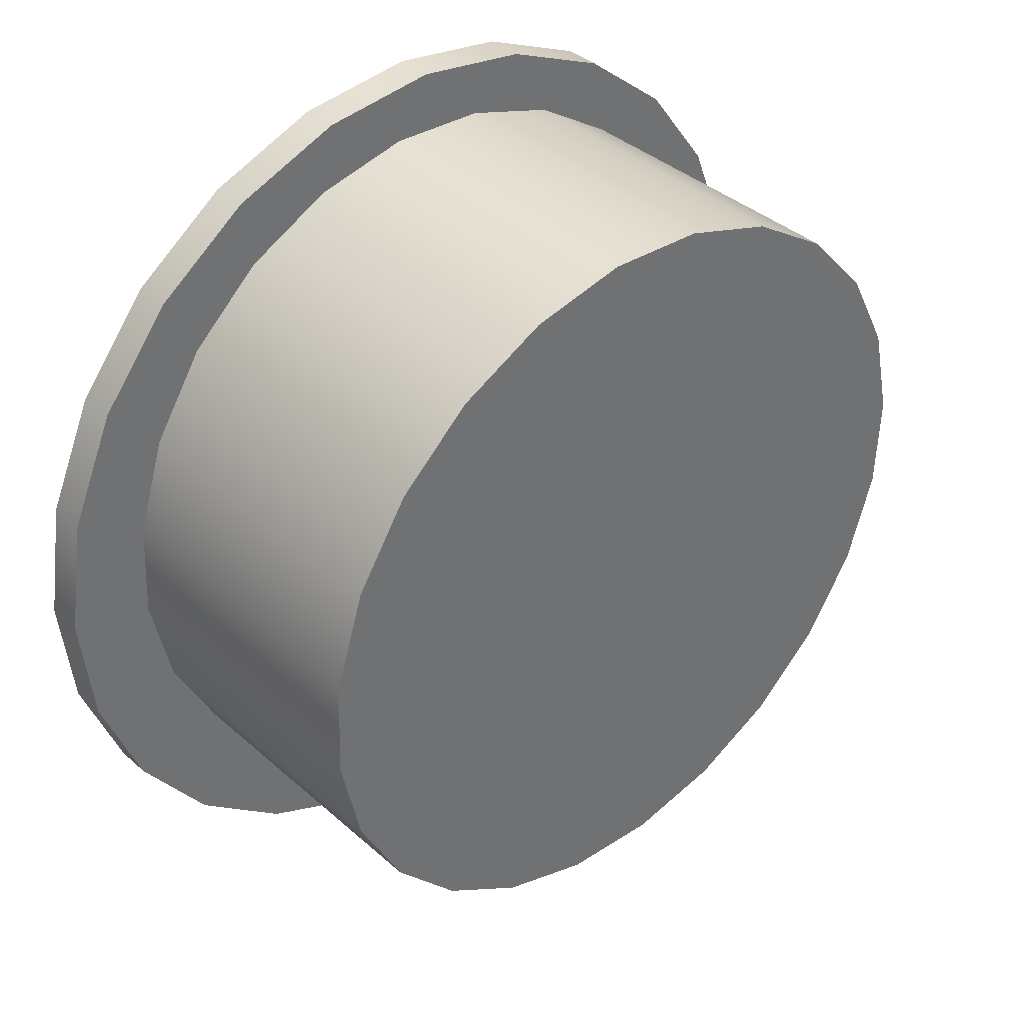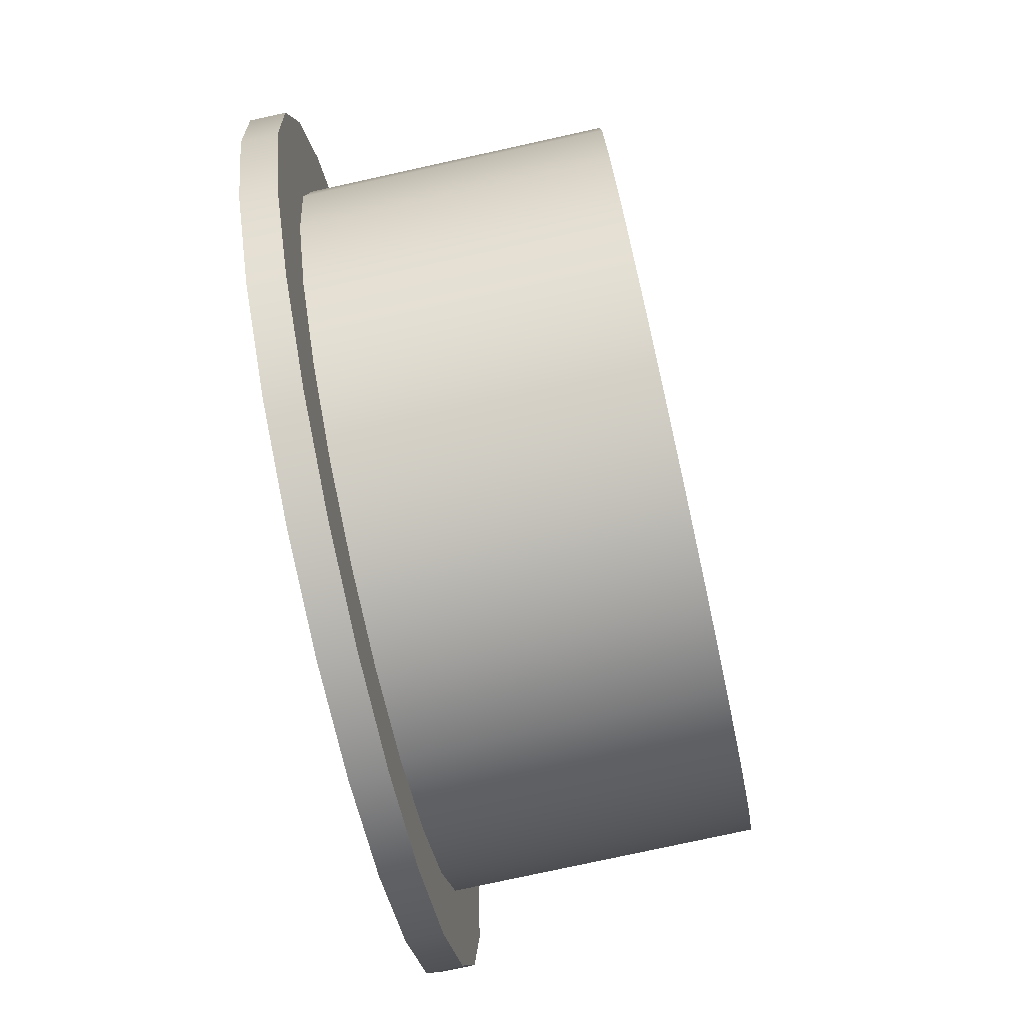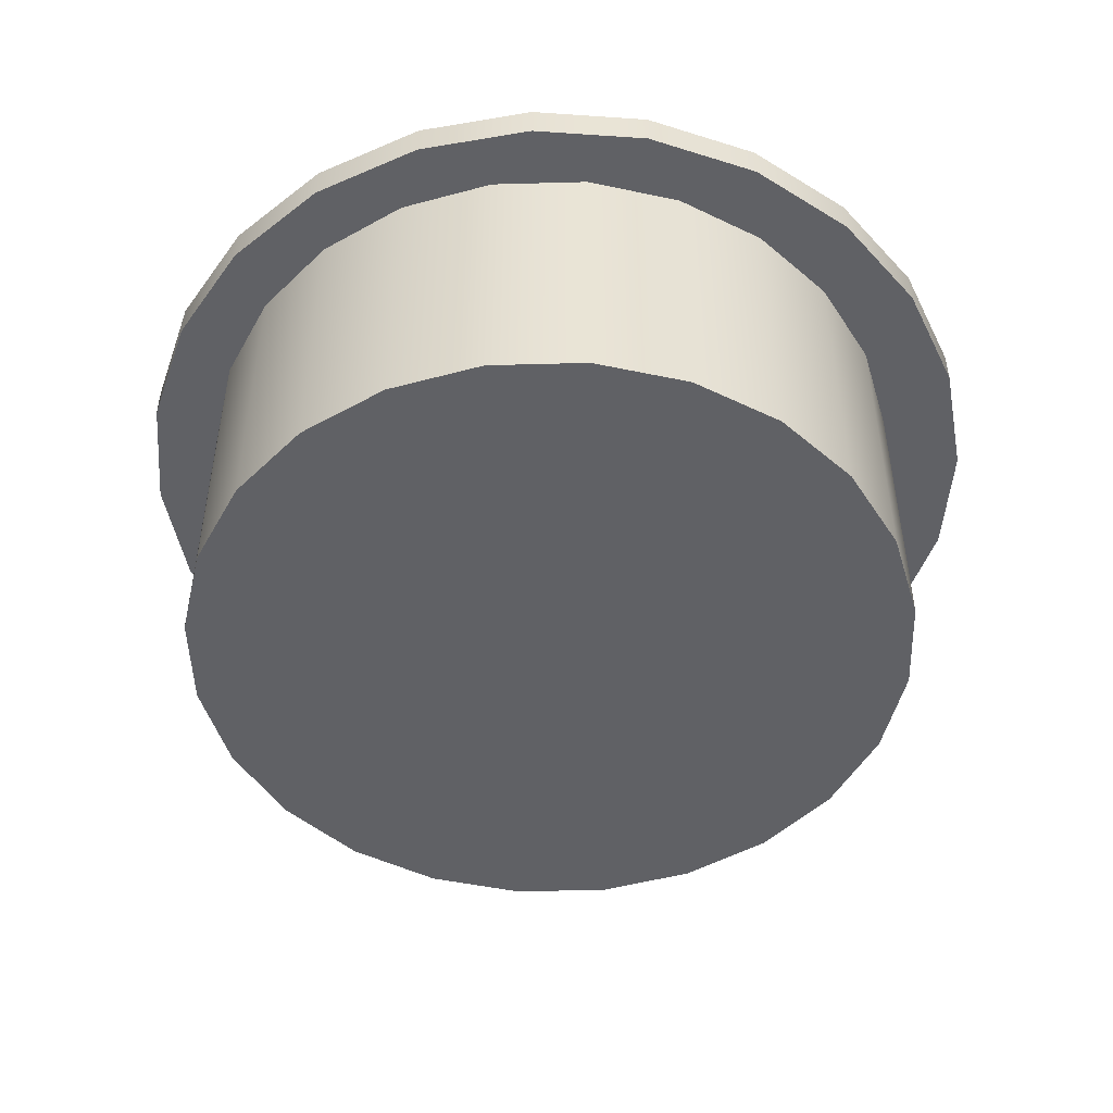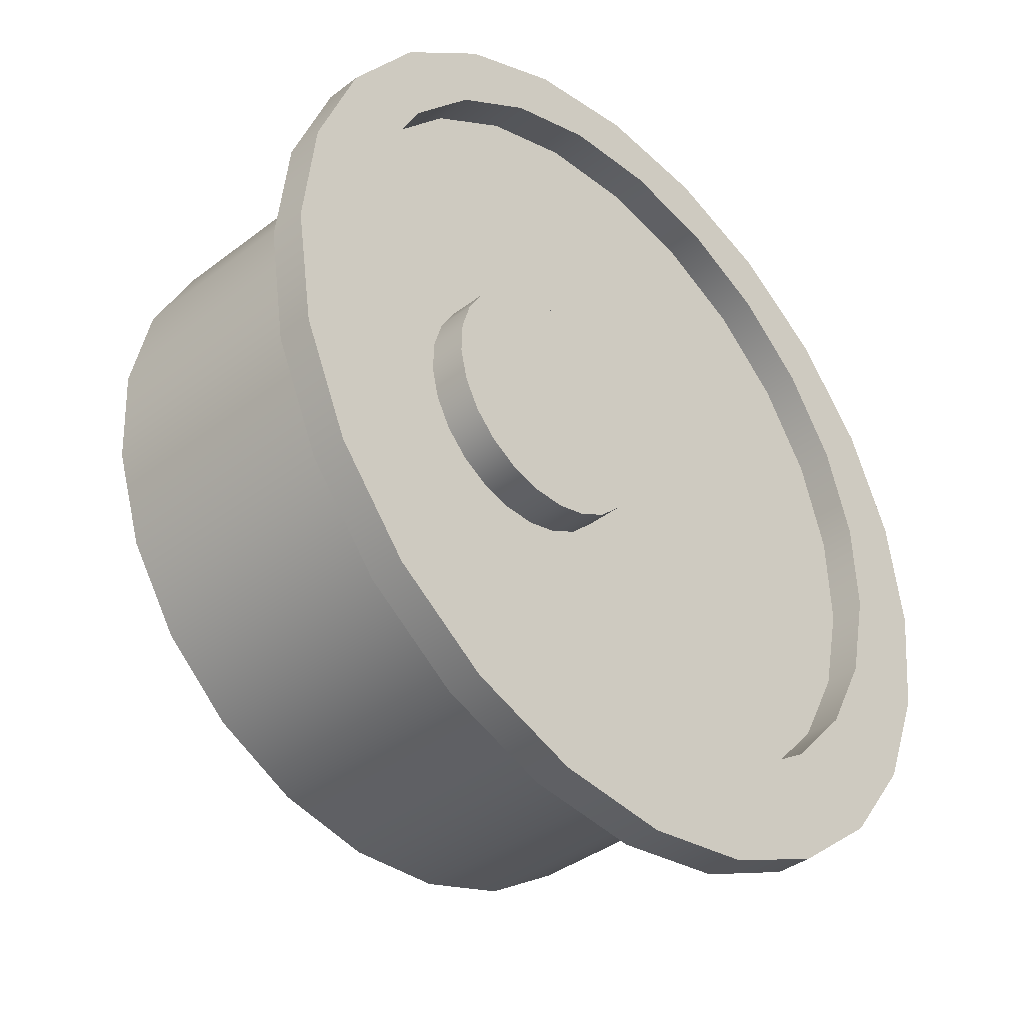
<metadata>
{"format":"obj","ext":"obj","renderer":"f3d","projection":"perspective","resolution":1024,"background":"white","views":[{"elev":37.6,"azim":-41.6,"up":"+Z"},{"elev":-77.1,"azim":-77.6,"up":"+Z"},{"elev":-48.6,"azim":34.3,"up":"+Y"},{"elev":-38.3,"azim":134.0,"up":"+Z"}]}
</metadata>
<code>
v 0.1346 0.01716 0.2976
v 0.257 0.01716 0.1702
v 0.2042 0.01716 0.242
v 0.05296 0.01716 0.3333
v 0.2894 0.01716 0.08723
v -0.03512 0.01716 0.3467
v 0.2993 0.01716 -0.00132
v -0.1237 0.01716 0.3369
v 0.2859 0.01716 -0.0894
v 0.1072 0.01716 0.05806
v -0.2066 0.01716 0.3044
v 0.1248 0.01716 0.04153
v 0.08587 0.01716 0.06948
v 0.1375 0.01716 0.021
v 0.0151 0.01716 0.06726
v -0.2784 0.01716 0.2516
v 0.06236 0.01716 0.075
v 0.2502 0.01716 -0.171
v 0.03822 0.01716 0.07424
v -0.005429 0.01716 0.05454
v 0.1445 0.01716 -0.002122
v -0.0389 0.01716 -0.007864
v -0.334 0.01716 0.182
v -0.02196 0.01716 0.03693
v 0.1452 0.01716 -0.02626
v 0.1283 0.01716 -0.07106
v 0.1945 0.01716 -0.2406
v -0.03338 0.01716 0.01565
v -0.03814 0.01716 -0.032
v 0.1397 0.01716 -0.04977
v 0.1118 0.01716 -0.08866
v 0.1228 0.01716 -0.2934
v -0.3698 0.01716 0.1004
v -0.03116 0.01716 -0.05513
v 0.09122 0.01716 -0.1014
v 0.04396 0.01716 -0.1091
v -0.01844 0.01716 -0.07565
v 0.03979 0.01716 -0.3259
v 0.0681 0.01716 -0.1084
v 0.02045 0.01716 -0.1036
v -0.3832 0.01716 0.01232
v -0.000834 0.01716 -0.09219
v 0.125 0.04594 -0.009893
v 0.06506 0.04594 0.05445
v 0.04622 0.04594 0.05512
v 0.1243 0.04594 -0.02873
v 0.02785 0.04594 0.05089
v 0.1188 0.04594 -0.04675
v 0.0112 0.04594 0.04205
v 0.1088 0.04594 -0.06273
v -0.002595 0.04594 0.02921
v 0.09498 0.04594 -0.07558
v -0.0126 0.04594 0.01323
v 0.08308 0.04594 0.04892
v 0.1119 0.04594 0.02513
v 0.09906 0.04594 0.03892
v 0.1207 0.04594 0.008477
v -0.04876 0.01716 -0.3357
v 0.07833 0.04594 -0.08442
v -0.01812 0.04594 -0.004796
v -0.3733 0.01716 -0.07623
v 0.05996 0.04594 -0.08864
v -0.01879 0.04594 -0.02363
v 0.04112 0.04594 -0.08797
v -0.01456 0.04594 -0.042
v 0.0231 0.04594 -0.08245
v -0.005725 0.04594 -0.05865
v -0.1368 0.01716 -0.3223
v 0.007121 0.04594 -0.07245
v -0.3409 0.01716 -0.1592
v -0.2185 0.01716 -0.2866
v -0.288 0.01716 -0.231
v 0.2042 0.04481 0.242
v 0.1346 0.04481 0.2976
v 0.05296 0.04481 0.3333
v 0.257 0.04481 0.1702
v -0.03512 0.04481 0.3467
v 0.08192 0.04481 0.276
v 0.2894 0.04481 0.08723
v 0.1441 0.04481 0.2363
v 0.01157 0.04481 0.2982
v -0.1237 0.04481 0.3369
v 0.08192 -0.2158 0.276
v 0.01157 -0.2158 0.2982
v 0.2993 0.04481 -0.00132
v 0.1939 0.04481 0.1818
v 0.1441 -0.2158 0.2363
v -0.06214 -0.2158 0.3015
v -0.06214 0.04481 0.3015
v 0.2859 0.04481 -0.0894
v -0.2066 0.04481 0.3044
v 0.1939 -0.2158 0.1818
v 0.2279 -0.2158 0.1164
v 0.2438 -0.2158 0.04432
v -0.1342 0.04481 0.2856
v 0.2502 0.04481 -0.171
v 0.2438 0.04481 0.04432
v 0.2279 0.04481 0.1164
v 0.2405 -0.2158 -0.02939
v 0.2183 0.04481 -0.09974
v 0.2405 0.04481 -0.02939
v -0.1997 0.04481 0.2516
v -0.2784 0.04481 0.2516
v -0.1342 -0.2158 0.2856
v 0.1945 0.04481 -0.2406
v 0.1786 0.04481 -0.1619
v 0.2183 -0.2158 -0.09974
v 0.1786 -0.2158 -0.1619
v -0.1997 -0.2158 0.2516
v -0.2541 0.04481 0.2018
v -0.334 0.04481 0.182
v 0.1228 0.04481 -0.2934
v 0.1241 0.04481 -0.2117
v 0.1241 -0.2158 -0.2117
v -0.2541 -0.2158 0.2018
v -0.2938 0.04481 0.1396
v -0.3698 0.04481 0.1004
v 0.03979 0.04481 -0.3259
v 0.05865 0.04481 -0.2457
v 0.05865 -0.2158 -0.2457
v -0.2938 -0.2158 0.1396
v -0.3161 0.04481 0.06928
v -0.3832 0.04481 0.01232
v -0.04876 0.04481 -0.3357
v -0.0134 0.04481 -0.2616
v -0.0134 -0.2158 -0.2616
v -0.3161 -0.2158 0.06928
v -0.3193 0.04481 -0.004422
v -0.3733 0.04481 -0.07623
v -0.08711 0.04481 -0.2583
v -0.3034 0.04481 -0.07647
v -0.1575 0.04481 -0.2361
v -0.3193 -0.2158 -0.004422
v -0.3034 -0.2158 -0.07647
v -0.3409 0.04481 -0.1592
v -0.2694 0.04481 -0.1419
v -0.1368 0.04481 -0.3223
v -0.08711 -0.2158 -0.2583
v -0.2694 -0.2158 -0.1419
v -0.2196 0.04481 -0.1964
v -0.1575 -0.2158 -0.2361
v -0.288 0.04481 -0.231
v -0.2185 0.04481 -0.2866
v -0.2196 -0.2158 -0.1964
v 0.1248 0.04594 0.04153
v 0.1072 0.04594 0.05806
v 0.1375 0.04594 0.021
v 0.08587 0.04594 0.06948
v 0.1445 0.04594 -0.002122
v 0.0151 0.04594 0.06726
v -0.005429 0.04594 0.05454
v 0.03822 0.04594 0.07424
v 0.06236 0.04594 0.075
v -0.02196 0.04594 0.03693
v 0.1452 0.04594 -0.02626
v -0.0389 0.04594 -0.007864
v -0.03338 0.04594 0.01565
v 0.1397 0.04594 -0.04977
v 0.1283 0.04594 -0.07106
v -0.03814 0.04594 -0.032
v 0.1118 0.04594 -0.08866
v -0.03116 0.04594 -0.05513
v 0.09122 0.04594 -0.1014
v 0.0681 0.04594 -0.1084
v 0.02045 0.04594 -0.1036
v -0.01844 0.04594 -0.07565
v 0.04396 0.04594 -0.1091
v -0.000834 0.04594 -0.09219
g mesh1_mesh1-geometry
f 1 2 3
f 2 1 4
f 3 2 1
f 4 1 2
f 2 4 5
f 5 4 2
f 5 4 6
f 6 4 5
f 5 6 7
f 7 6 5
f 7 6 8
f 8 6 7
f 7 8 9
f 9 8 7
f 9 8 10
f 10 8 9
f 10 8 11
f 11 8 10
f 9 10 12
f 12 10 9
f 10 11 13
f 13 11 10
f 14 9 12
f 12 9 14
f 15 11 16
f 16 11 15
f 13 11 17
f 17 11 13
f 9 14 18
f 18 14 9
f 19 11 15
f 15 11 19
f 15 16 20
f 20 16 15
f 17 11 19
f 19 11 17
f 18 14 21
f 21 14 18
f 22 16 23
f 23 16 22
f 20 16 24
f 24 16 20
f 18 21 25
f 25 21 18
f 18 26 27
f 27 26 18
f 28 16 22
f 22 16 28
f 22 23 29
f 29 23 22
f 24 16 28
f 28 16 24
f 18 25 30
f 30 25 18
f 18 30 26
f 26 30 18
f 27 26 31
f 31 26 27
f 32 23 33
f 33 23 32
f 29 23 34
f 34 23 29
f 27 31 35
f 35 31 27
f 27 36 32
f 32 36 27
f 32 37 23
f 23 37 32
f 32 33 38
f 38 33 32
f 34 23 37
f 37 23 34
f 27 35 39
f 39 35 27
f 27 39 36
f 36 39 27
f 32 36 40
f 40 36 32
f 38 33 41
f 41 33 38
f 32 42 37
f 37 42 32
f 43 44 45
f 45 44 43
f 46 45 47
f 47 45 46
f 48 47 49
f 49 47 48
f 50 49 51
f 51 49 50
f 52 51 53
f 53 51 52
f 54 55 56
f 56 55 54
f 57 54 44
f 44 54 57
f 55 54 57
f 57 54 55
f 32 40 42
f 42 40 32
f 38 41 58
f 58 41 38
f 57 44 43
f 43 44 57
f 43 45 46
f 46 45 43
f 46 47 48
f 48 47 46
f 48 49 50
f 50 49 48
f 59 53 60
f 60 53 59
f 50 51 52
f 52 51 50
f 52 53 59
f 59 53 52
f 58 41 61
f 61 41 58
f 62 60 63
f 63 60 62
f 64 63 65
f 65 63 64
f 66 65 67
f 67 65 66
f 59 60 62
f 62 60 59
f 58 61 68
f 68 61 58
f 62 63 64
f 64 63 62
f 64 65 66
f 66 65 64
f 66 67 69
f 69 67 66
f 68 61 70
f 70 61 68
f 68 70 71
f 71 70 68
f 71 70 72
f 72 70 71
g mesh1_mesh1-geometry
f 2 73 3
f 3 74 1
f 1 75 4
f 73 2 76
f 74 3 73
f 75 1 74
f 77 4 75
f 5 76 2
f 76 74 73
f 74 76 75
f 4 77 6
f 75 78 77
f 76 5 79
f 75 76 79
f 77 8 6
f 78 75 80
f 77 78 81
f 7 79 5
f 75 79 80
f 8 77 82
f 80 83 78
f 78 83 80
f 78 84 81
f 81 84 78
f 77 81 82
f 79 7 85
f 80 79 86
f 82 11 8
f 83 80 87
f 87 80 83
f 84 78 83
f 83 78 84
f 88 81 84
f 84 81 88
f 82 81 89
f 90 7 9
f 7 90 85
f 86 79 85
f 86 87 80
f 80 87 86
f 11 82 91
f 87 83 92
f 84 93 83
f 81 88 89
f 89 88 81
f 88 94 84
f 82 89 95
f 9 96 90
f 97 85 90
f 86 85 98
f 87 86 92
f 92 86 87
f 82 95 91
f 91 16 11
f 93 92 83
f 94 93 84
f 88 95 89
f 89 95 88
f 99 94 88
f 96 9 18
f 100 90 96
f 98 85 97
f 97 90 101
f 98 92 86
f 86 92 98
f 91 95 102
f 16 91 103
f 92 98 93
f 93 98 92
f 93 97 94
f 94 97 93
f 95 88 104
f 104 88 95
f 97 99 94
f 94 99 97
f 104 99 88
f 18 105 96
f 101 90 100
f 100 96 106
f 97 93 98
f 98 93 97
f 99 97 101
f 101 97 99
f 104 102 95
f 95 102 104
f 91 102 103
f 103 23 16
f 107 99 104
f 105 18 27
f 106 96 105
f 107 101 100
f 100 101 107
f 108 100 106
f 106 100 108
f 101 107 99
f 99 107 101
f 102 104 109
f 109 104 102
f 103 102 110
f 23 103 111
f 109 107 104
f 27 112 105
f 106 105 113
f 100 108 107
f 107 108 100
f 106 114 108
f 108 114 106
f 109 110 102
f 102 110 109
f 103 110 111
f 111 33 23
f 108 107 109
f 112 27 32
f 113 105 112
f 114 106 113
f 113 106 114
f 114 108 115
f 110 109 115
f 115 109 110
f 111 110 116
f 33 111 117
f 115 108 109
f 32 118 112
f 113 112 119
f 113 120 114
f 114 120 113
f 121 114 115
f 115 116 110
f 110 116 115
f 111 116 117
f 117 41 33
f 118 32 38
f 119 112 118
f 120 113 119
f 119 113 120
f 120 114 121
f 116 115 121
f 121 115 116
f 117 116 122
f 41 117 123
f 38 124 118
f 119 118 125
f 119 126 120
f 120 126 119
f 127 120 121
f 121 122 116
f 116 122 121
f 117 122 128
f 117 128 123
f 129 41 123
f 124 38 58
f 130 118 124
f 125 118 130
f 126 119 125
f 125 119 126
f 126 120 127
f 122 121 127
f 127 121 122
f 127 128 122
f 122 128 127
f 123 128 131
f 41 129 61
f 123 131 129
f 68 124 58
f 130 124 132
f 130 126 125
f 125 126 130
f 133 126 127
f 128 127 133
f 133 127 128
f 128 134 131
f 131 134 128
f 135 61 129
f 129 131 136
f 124 68 137
f 132 124 137
f 132 138 130
f 130 138 132
f 126 130 138
f 138 130 126
f 138 126 133
f 134 128 133
f 133 128 134
f 139 131 134
f 134 131 139
f 61 135 70
f 129 137 135
f 131 139 136
f 136 139 131
f 129 136 140
f 71 137 68
f 132 137 140
f 138 132 141
f 141 132 138
f 134 138 133
f 139 141 134
f 142 70 135
f 140 137 129
f 135 137 143
f 144 136 139
f 139 136 144
f 136 144 140
f 140 144 136
f 137 71 143
f 140 141 132
f 132 141 140
f 141 138 134
f 144 141 139
f 70 142 72
f 135 143 142
f 141 140 144
f 144 140 141
f 72 143 71
f 143 72 142
g mesh1_mesh1-geometry
f 3 73 2
f 1 74 3
f 4 75 1
f 76 2 73
f 73 3 74
f 74 1 75
f 75 4 77
f 2 76 5
f 73 74 76
f 75 76 74
f 6 77 4
f 77 78 75
f 79 5 76
f 79 76 75
f 6 8 77
f 80 75 78
f 81 78 77
f 5 79 7
f 80 79 75
f 82 77 8
f 82 81 77
f 85 7 79
f 86 79 80
f 8 11 82
f 89 81 82
f 9 7 90
f 85 90 7
f 85 79 86
f 91 82 11
f 92 83 87
f 83 93 84
f 84 94 88
f 95 89 82
f 90 96 9
f 90 85 97
f 98 85 86
f 91 95 82
f 11 16 91
f 83 92 93
f 84 93 94
f 88 94 99
f 10 145 12
f 18 9 96
f 96 90 100
f 97 85 98
f 101 90 97
f 102 95 91
f 103 91 16
f 13 146 10
f 88 99 104
f 145 10 146
f 147 12 145
f 12 147 14
f 96 105 18
f 100 90 101
f 106 96 100
f 103 102 91
f 16 23 103
f 17 148 13
f 146 13 148
f 104 99 107
f 146 147 145
f 149 14 147
f 27 18 105
f 105 96 106
f 110 102 103
f 111 103 23
f 150 19 15
f 151 15 20
f 152 17 19
f 148 17 153
f 147 146 148
f 104 107 109
f 14 149 21
f 147 148 149
f 105 112 27
f 113 105 106
f 111 110 103
f 23 33 111
f 19 150 152
f 15 151 150
f 154 20 24
f 20 154 151
f 17 152 153
f 149 148 153
f 109 107 108
f 155 21 149
f 21 155 25
f 32 27 112
f 112 105 113
f 115 108 114
f 116 110 111
f 117 111 33
f 156 28 22
f 29 156 22
f 45 152 150
f 47 150 151
f 157 24 28
f 24 157 154
f 51 151 154
f 54 153 152
f 149 153 56
f 109 108 115
f 149 55 155
f 155 30 25
f 158 26 30
f 159 31 26
f 112 118 32
f 119 112 113
f 115 114 121
f 117 116 111
f 33 41 117
f 28 156 157
f 34 160 29
f 156 29 160
f 44 152 45
f 45 150 47
f 47 151 49
f 53 154 157
f 49 151 51
f 51 154 53
f 56 153 54
f 54 152 44
f 55 149 56
f 155 55 57
f 30 155 158
f 26 158 159
f 31 159 161
f 161 35 31
f 38 32 118
f 118 112 119
f 121 114 120
f 122 116 117
f 123 117 41
f 60 157 156
f 37 162 34
f 160 34 162
f 65 156 160
f 53 157 60
f 155 57 43
f 155 43 158
f 158 48 159
f 159 50 161
f 35 161 163
f 163 39 35
f 164 36 39
f 36 165 40
f 118 124 38
f 125 118 119
f 121 120 127
f 128 122 117
f 123 128 117
f 123 41 129
f 42 166 37
f 60 156 63
f 162 37 166
f 165 160 162
f 63 156 65
f 65 160 67
f 158 43 46
f 158 46 48
f 159 48 50
f 161 50 52
f 161 52 163
f 39 163 164
f 36 164 167
f 165 36 167
f 168 40 165
f 40 168 42
f 58 38 124
f 124 118 130
f 130 118 125
f 127 120 126
f 131 128 123
f 61 129 41
f 129 131 123
f 166 42 168
f 168 162 166
f 165 69 160
f 165 162 168
f 67 160 69
f 163 52 59
f 163 62 164
f 164 64 167
f 167 69 165
f 58 124 68
f 132 124 130
f 127 126 133
f 129 61 135
f 136 131 129
f 163 59 62
f 164 62 64
f 167 64 66
f 167 66 69
f 137 68 124
f 137 124 132
f 133 126 138
f 70 135 61
f 135 137 129
f 140 136 129
f 68 137 71
f 140 137 132
f 133 138 134
f 134 141 139
f 135 70 142
f 129 137 140
f 143 137 135
f 143 71 137
f 134 138 141
f 139 141 144
f 72 142 70
f 142 143 135
f 71 143 72
f 142 72 143
g mesh1_mesh1-geometry
f 12 145 10
f 10 146 13
f 146 10 145
f 145 12 147
f 14 147 12
f 13 148 17
f 148 13 146
f 145 147 146
f 147 14 149
f 15 19 150
f 20 15 151
f 19 17 152
f 153 17 148
f 148 146 147
f 21 149 14
f 149 148 147
f 152 150 19
f 150 151 15
f 24 20 154
f 151 154 20
f 153 152 17
f 153 148 149
f 149 21 155
f 25 155 21
f 22 28 156
f 22 156 29
f 150 152 45
f 151 150 47
f 28 24 157
f 154 157 24
f 154 151 51
f 152 153 54
f 56 153 149
f 155 55 149
f 25 30 155
f 30 26 158
f 26 31 159
f 157 156 28
f 29 160 34
f 160 29 156
f 45 152 44
f 47 150 45
f 49 151 47
f 157 154 53
f 51 151 49
f 53 154 51
f 54 153 56
f 44 152 54
f 56 149 55
f 57 55 155
f 158 155 30
f 159 158 26
f 161 159 31
f 31 35 161
f 156 157 60
f 34 162 37
f 162 34 160
f 160 156 65
f 60 157 53
f 43 57 155
f 158 43 155
f 159 48 158
f 161 50 159
f 163 161 35
f 35 39 163
f 39 36 164
f 40 165 36
f 37 166 42
f 63 156 60
f 166 37 162
f 162 160 165
f 65 156 63
f 67 160 65
f 46 43 158
f 48 46 158
f 50 48 159
f 52 50 161
f 163 52 161
f 164 163 39
f 167 164 36
f 167 36 165
f 165 40 168
f 42 168 40
f 168 42 166
f 166 162 168
f 160 69 165
f 168 162 165
f 69 160 67
f 59 52 163
f 164 62 163
f 167 64 164
f 165 69 167
f 62 59 163
f 64 62 164
f 66 64 167
f 69 66 167

</code>
